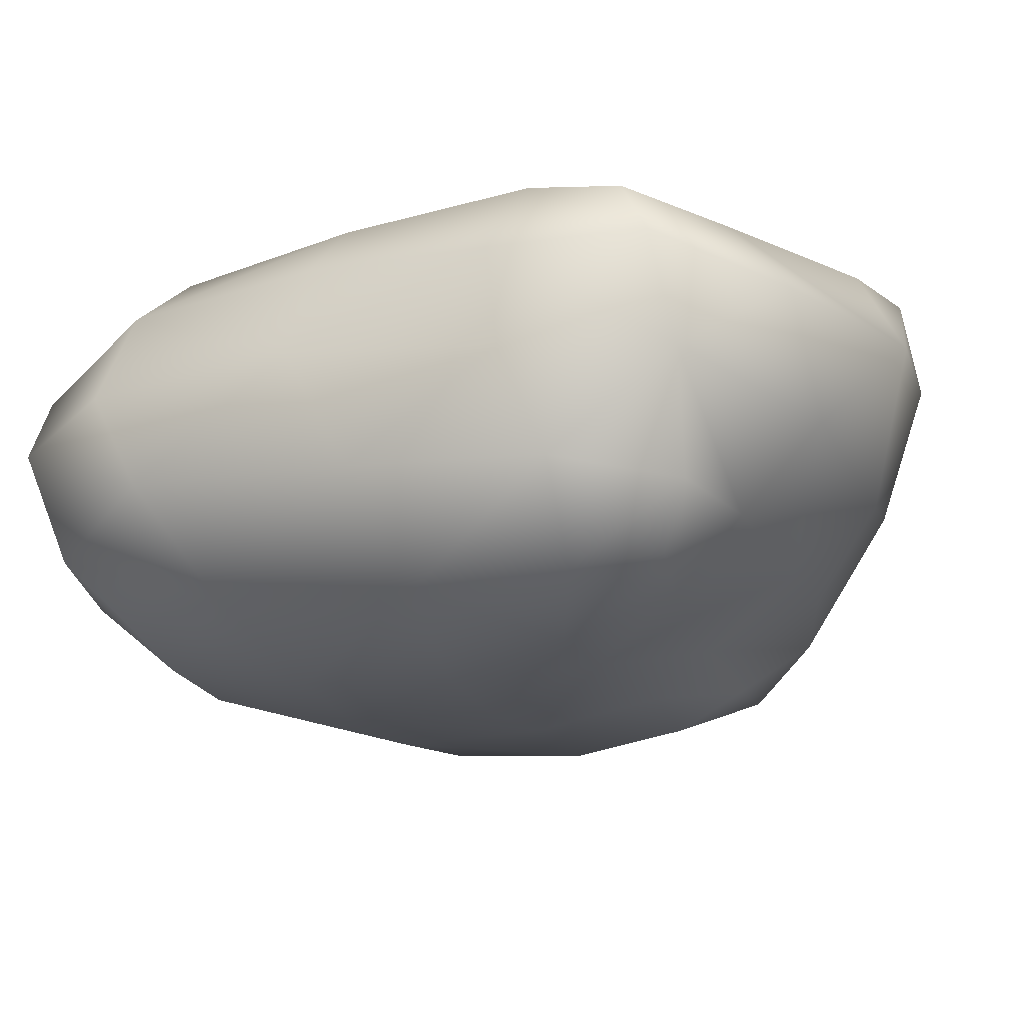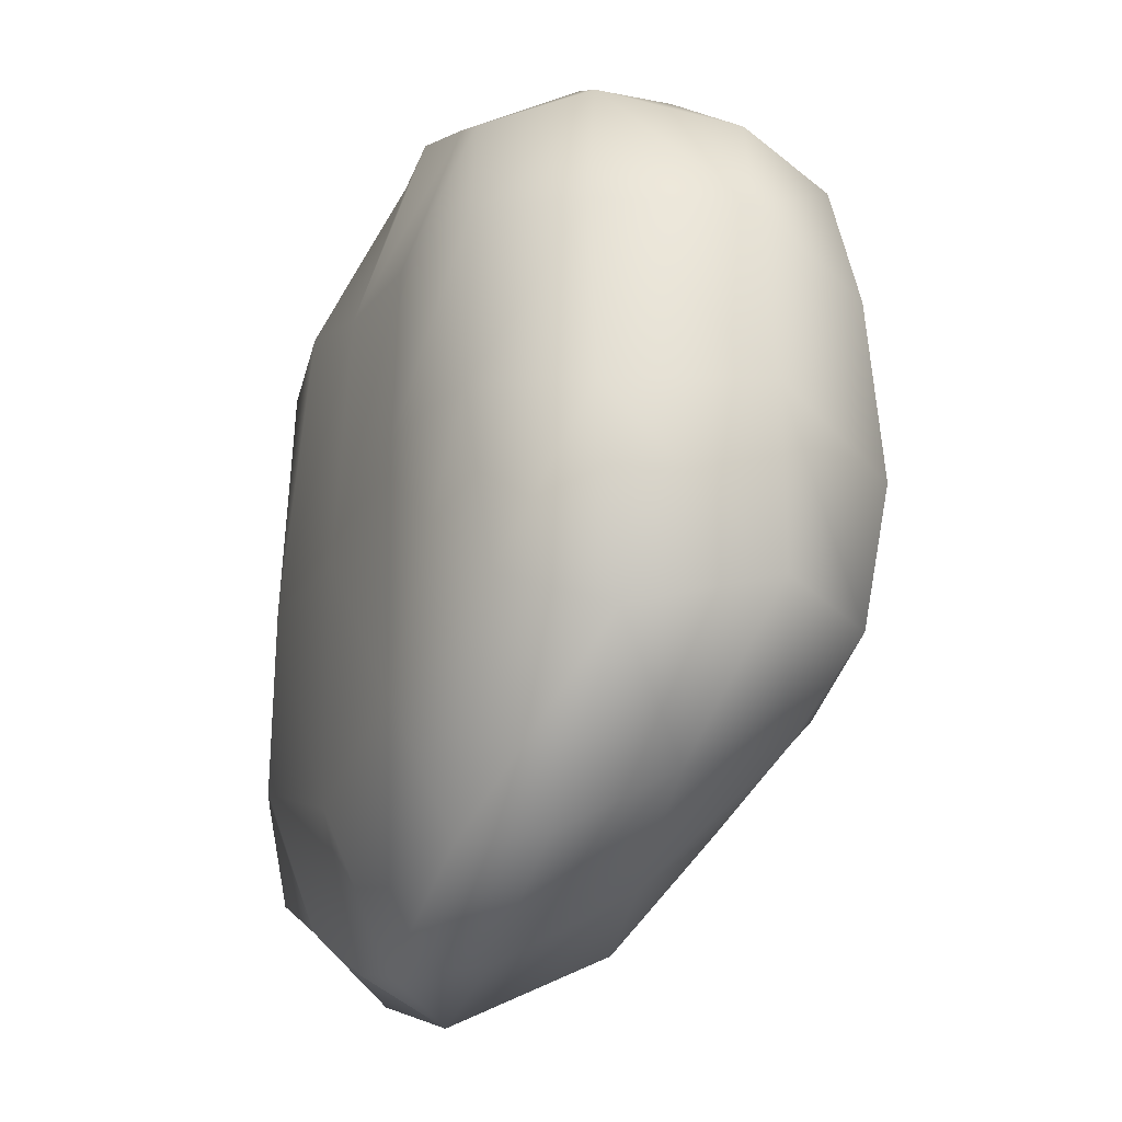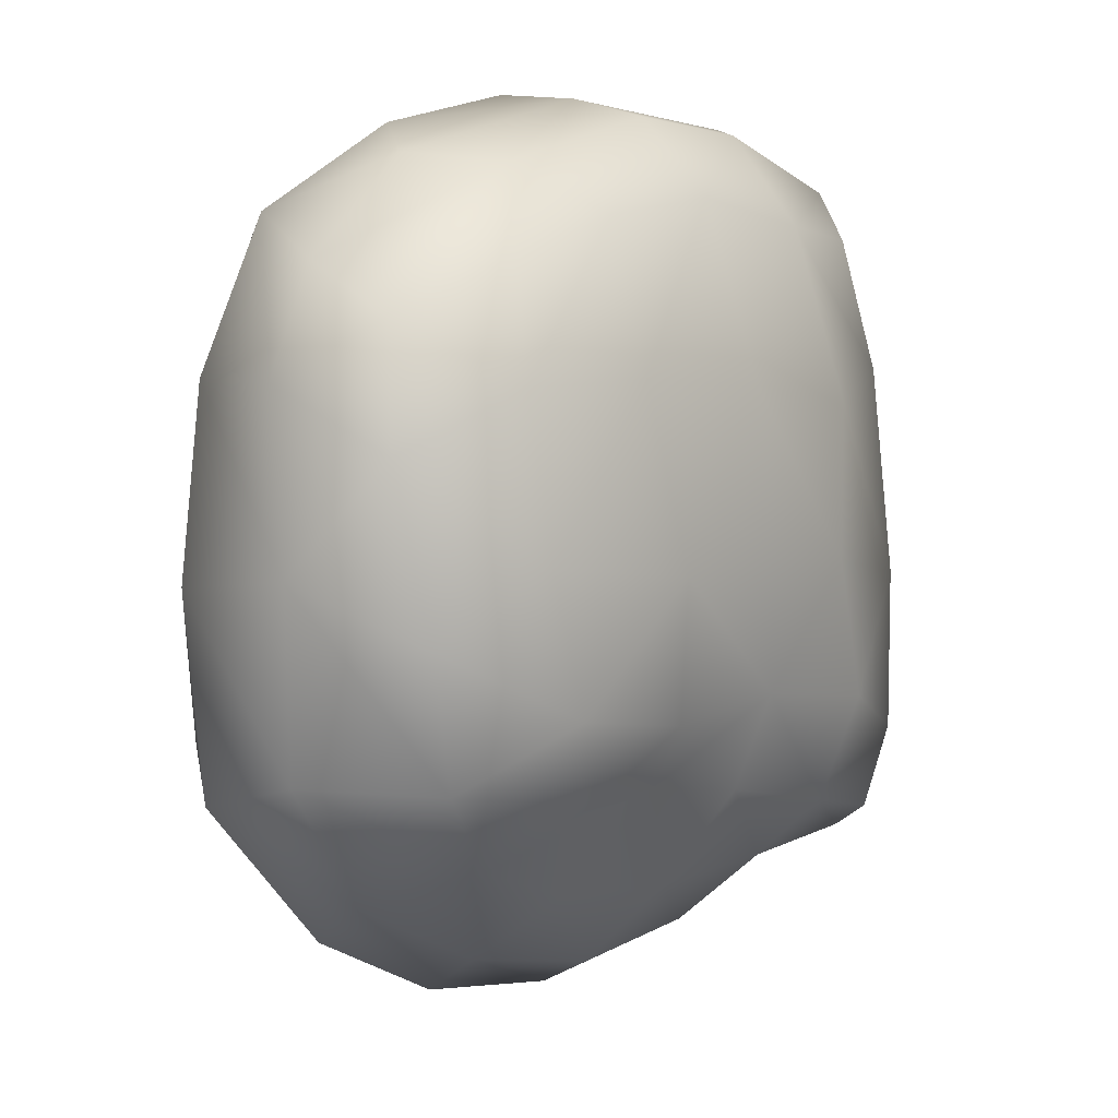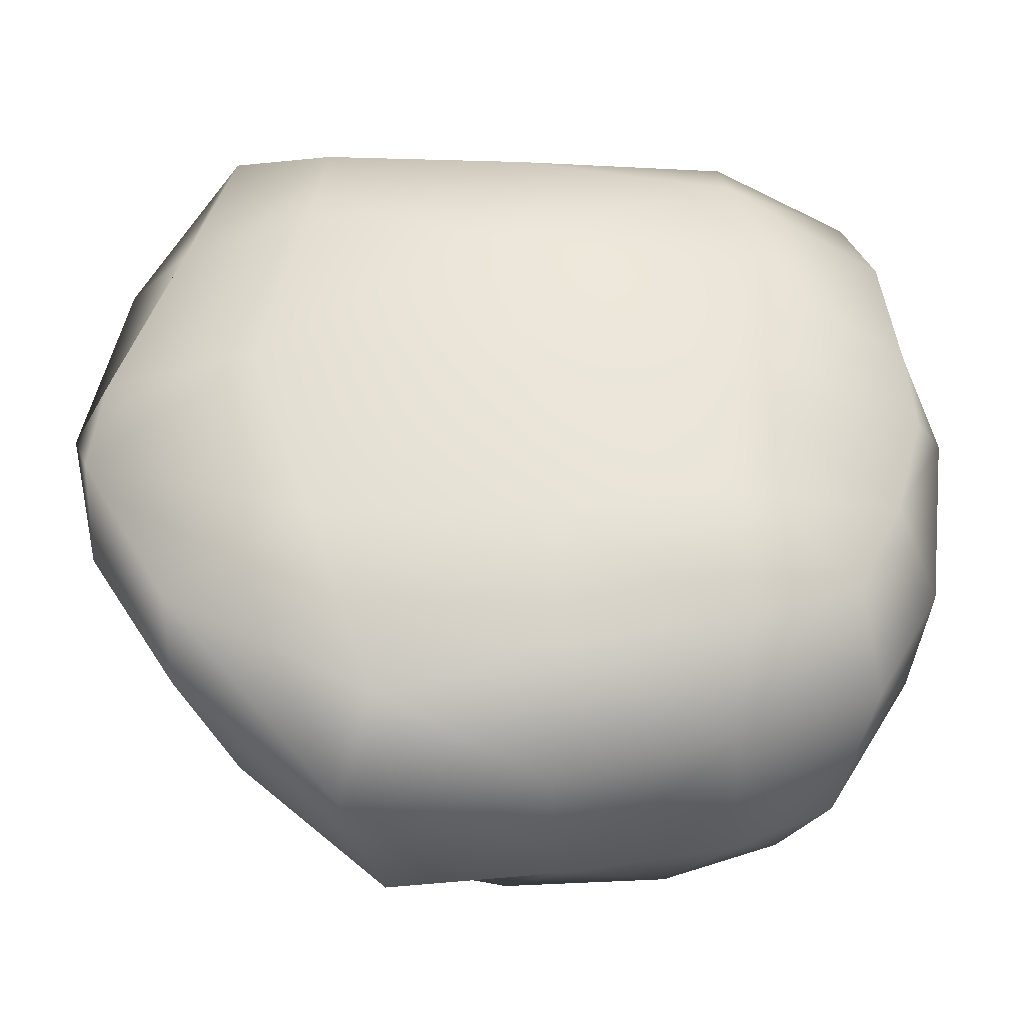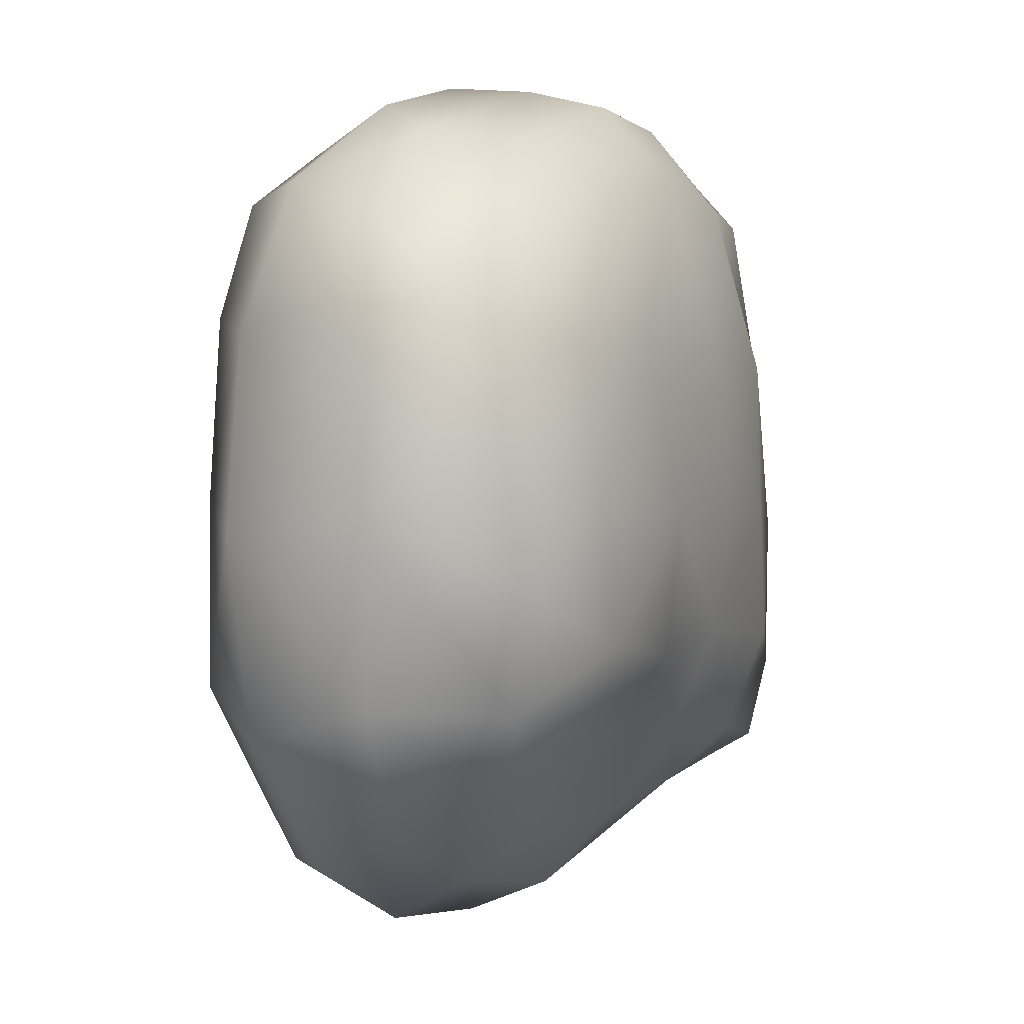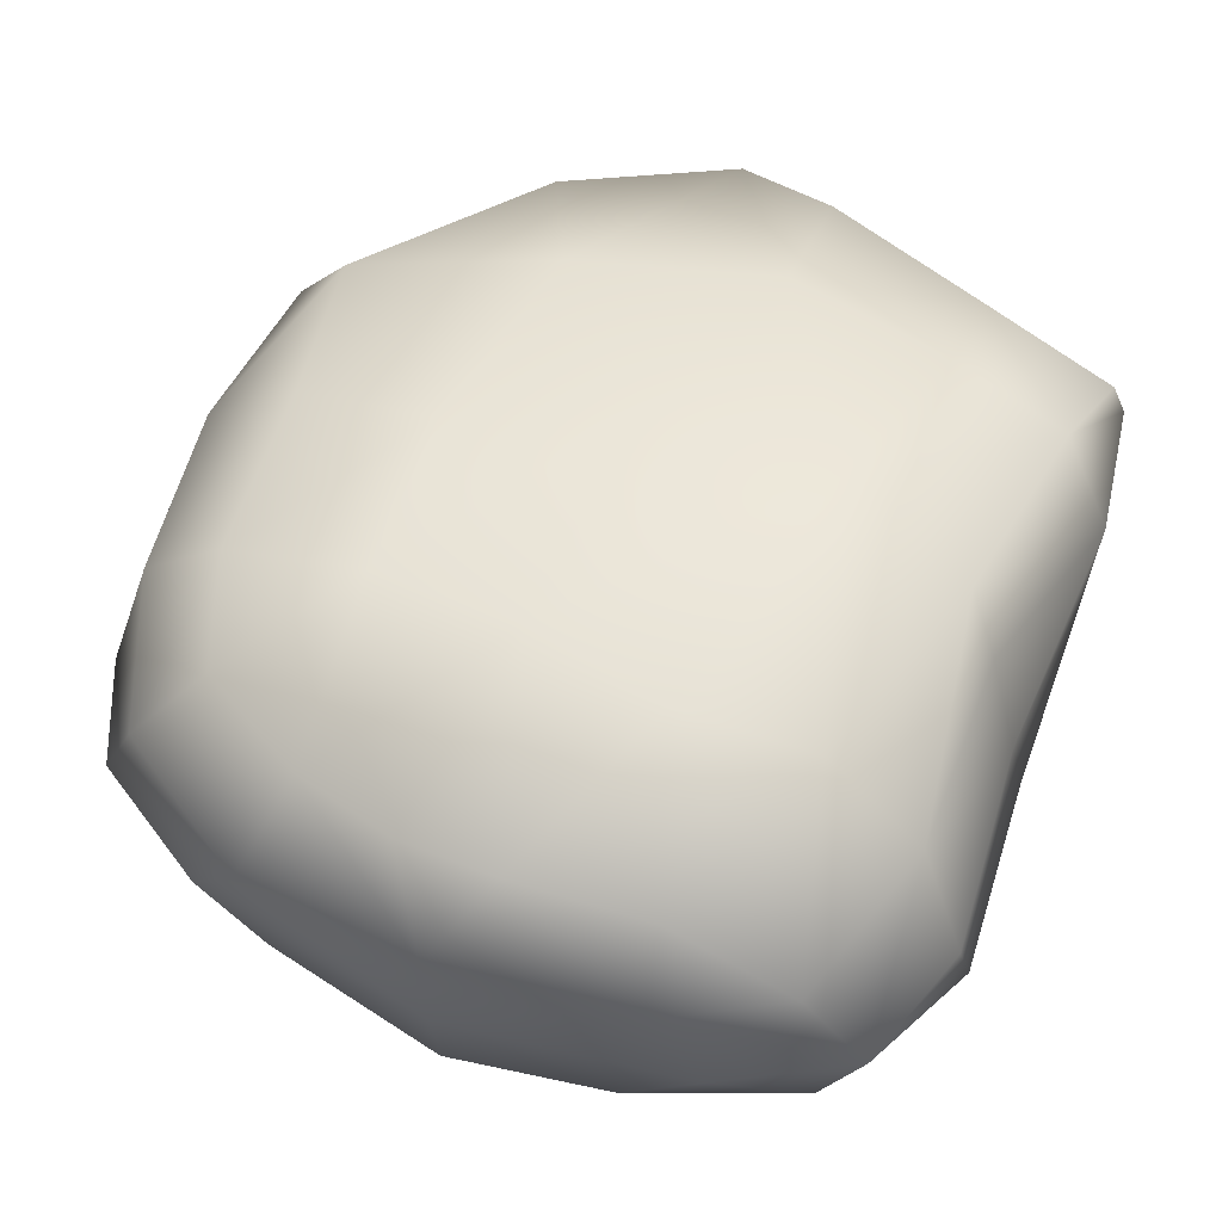
<metadata>
{"format":"obj","ext":"obj","renderer":"f3d","projection":"perspective","resolution":1024,"background":"white","views":[{"elev":-19.8,"azim":112.4,"up":"+Y"},{"elev":-23.2,"azim":-112.5,"up":"+Z"},{"elev":5.6,"azim":-50.6,"up":"+Z"},{"elev":57.1,"azim":-95.6,"up":"+Y"},{"elev":3.1,"azim":-66.0,"up":"+Z"},{"elev":48.6,"azim":18.4,"up":"+Y"}]}
</metadata>
<code>
o Object.1
v -6.094 -2.127 4.937
v -5.886 -0.5212 10.08
v -11.14 -1.473 4.738
v -10.66 -2.079 -0.7618
v -4.451 -2.581 -1.416
v -8.911 -1.936 -5.656
v -3.98 -1.955 -6.389
v -7.416 -1.076 -8.6
v -3.523 -0.5248 -8.643
v -10.11 1.225 -10.64
v -5.664 1.654 -12.27
v -6.531 4.819 -14.74
v -11.39 5.45 -12.25
v -15.84 4.007 -7.446
v -14.8 8.932 -8.794
v -9.687 8.999 -14.21
v -4.35 8.81 -16.91
v -7.604 11.27 -14.21
v -1.849 11.26 -16.85
v -5.496 12.77 -8.956
v 1.468 12.61 -10.62
v -0.8953 13.38 -2.743
v 5.601 13.33 -2.286
v -1.49 13.09 6.215
v -6.359 13.03 5.603
v -6.291 10.95 11.69
v -9.783 11.68 9.633
v -12.36 8.595 10.22
v -7.916 7.257 13.21
v -9.99 4.737 12.07
v -14.49 4.309 8.592
v -15.85 4.751 4.879
v -14.32 1.264 6.894
v -7.948 1.989 11.76
v -10.23 -0.2928 8.676
v -1.772 1.406 13.46
v -1.334 -0.8992 10.75
v 3.675 1.58 13.12
v -1.707 4.406 14.21
v 6.332 4.158 13.56
v 4.678 6.91 13.77
v -1.694 7.668 14.5
v 0.2565 10.73 13.11
v -2.901 11.09 13
v 3.313 13.05 7.837
v 4.765 10.35 12.93
v 7.729 12.35 7.535
v 8.729 8.004 12.56
v 10.68 5.161 12.1
v 10.84 9.725 7.811
v 12.33 6.188 8.379
v 12.48 2.697 6.539
v 12.12 6.815 1.137
v 12.32 2.309 -1.336
v 9.357 -0.6752 4.905
v 9.551 -1.391 -2.445
v 4.588 -2.504 3.904
v 4.091 -2.824 -1.54
v 5.949 -2.413 -6.505
v 1.108 -1.992 -5.908
v 5.43 -1.117 -10.31
v 9.679 -1.285 -8.162
v 8.804 -0.8484 -11.07
v 9.943 1.15 -12.21
v 5.224 1.413 -12.63
v 0.9876 -0.5799 -9.372
v -0.9118 1.068 -12.63
v 4.688 4.529 -15.37
v 11.22 5.204 -12.46
v 8.075 8.007 -15.43
v 12.54 8.794 -11.98
v 7.505 10.94 -13.17
v 12.17 10.66 -11
v 11.35 11.69 -7.427
v 7.353 12.88 -8.318
v 10.08 12.02 -0.1139
v 11.12 10.22 0.8409
v 13.04 8.892 -6.633
v 12.73 5.496 -6.889
v 12.37 1.641 -8.415
v 1.54 11.11 -16.1
v 1.278 8.224 -17.65
v -1.871 3.679 -15.53
v 0.00828 -2.875 -1.168
v -0.6545 -2.572 4.603
v 3.629 -1.103 9.915
v 7.459 -0.5217 9.53
v 9.11 1.571 11.31
v -14.97 0.554 2.721
v -15.94 4.117 -1.115
v -14.25 -0.4209 -3.078
v -13.05 -0.04063 -7.661
v -15 9.701 -1.741
v -14.18 9.608 4.903
v -11.38 12.55 -0.8599
v -12.39 11.98 -7.359
v -6.548 13.27 -0.6054
v -11.04 12.28 5.612
f 1 2 3
f 1 3 4
f 5 1 4
f 5 4 6
f 7 5 6
f 7 6 8
f 9 7 8
f 9 8 10
f 11 9 10
f 12 11 10
f 13 12 10
f 10 14 13
f 14 15 13
f 15 16 13
f 16 17 13
f 17 16 18
f 19 17 18
f 19 18 20
f 21 19 20
f 21 20 22
f 23 21 22
f 24 23 22
f 24 22 25
f 26 24 25
f 26 25 27
f 26 27 28
f 29 26 28
f 30 29 28
f 31 30 28
f 31 28 32
f 31 32 33
f 33 34 31
f 34 33 35
f 2 34 35
f 36 34 2
f 37 36 2
f 37 38 36
f 36 38 39
f 39 38 40
f 40 41 39
f 41 42 39
f 29 39 42
f 41 43 42
f 42 43 44
f 26 42 44
f 24 44 43
f 45 24 43
f 45 43 46
f 47 45 46
f 48 47 46
f 46 41 48
f 41 49 48
f 50 48 49
f 51 50 49
f 49 52 51
f 53 51 52
f 54 53 52
f 54 52 55
f 56 54 55
f 55 57 56
f 57 58 56
f 59 56 58
f 59 58 60
f 60 61 59
f 62 59 61
f 63 62 61
f 61 64 63
f 65 64 61
f 65 61 66
f 67 65 66
f 66 9 67
f 66 60 9
f 67 68 65
f 68 69 65
f 69 68 70
f 71 69 70
f 71 70 72
f 73 71 72
f 73 72 74
f 74 72 75
f 74 75 23
f 76 74 23
f 76 23 47
f 76 47 50
f 77 76 50
f 50 53 77
f 78 77 53
f 79 78 53
f 79 69 78
f 69 79 80
f 64 69 80
f 62 64 80
f 62 80 56
f 80 79 54
f 77 78 76
f 76 78 74
f 78 71 74
f 21 75 72
f 81 21 72
f 81 72 82
f 81 82 19
f 71 73 74
f 82 72 70
f 78 69 71
f 70 68 82
f 68 83 82
f 83 12 82
f 12 17 82
f 83 68 67
f 11 83 67
f 65 69 64
f 63 64 62
f 66 61 60
f 60 58 84
f 84 5 60
f 84 85 5
f 85 84 58
f 62 56 59
f 57 85 58
f 57 86 85
f 85 86 37
f 85 37 1
f 55 86 57
f 87 86 55
f 87 55 88
f 87 88 86
f 88 38 86
f 80 54 56
f 88 55 52
f 79 53 54
f 88 52 49
f 40 88 49
f 51 53 50
f 50 47 48
f 23 45 47
f 43 41 46
f 40 49 41
f 38 88 40
f 86 38 37
f 36 39 34
f 39 30 34
f 35 33 3
f 33 89 3
f 32 89 33
f 89 32 90
f 91 89 90
f 91 90 92
f 6 91 92
f 90 14 92
f 90 93 14
f 90 94 93
f 93 94 95
f 96 93 95
f 95 20 96
f 97 20 95
f 98 97 95
f 25 97 98
f 15 93 96
f 18 15 96
f 95 94 98
f 94 28 98
f 89 91 4
f 32 94 90
f 32 28 94
f 31 34 30
f 30 39 29
f 29 42 26
f 98 28 27
f 27 25 98
f 44 24 26
f 25 22 97
f 45 23 24
f 75 21 23
f 20 97 22
f 81 19 21
f 96 20 18
f 82 17 19
f 16 15 18
f 93 15 14
f 92 14 10
f 17 12 13
f 12 83 11
f 9 11 67
f 8 92 10
f 60 7 9
f 6 92 8
f 60 5 7
f 4 91 6
f 5 85 1
f 3 89 4
f 2 35 3
f 1 37 2

</code>
